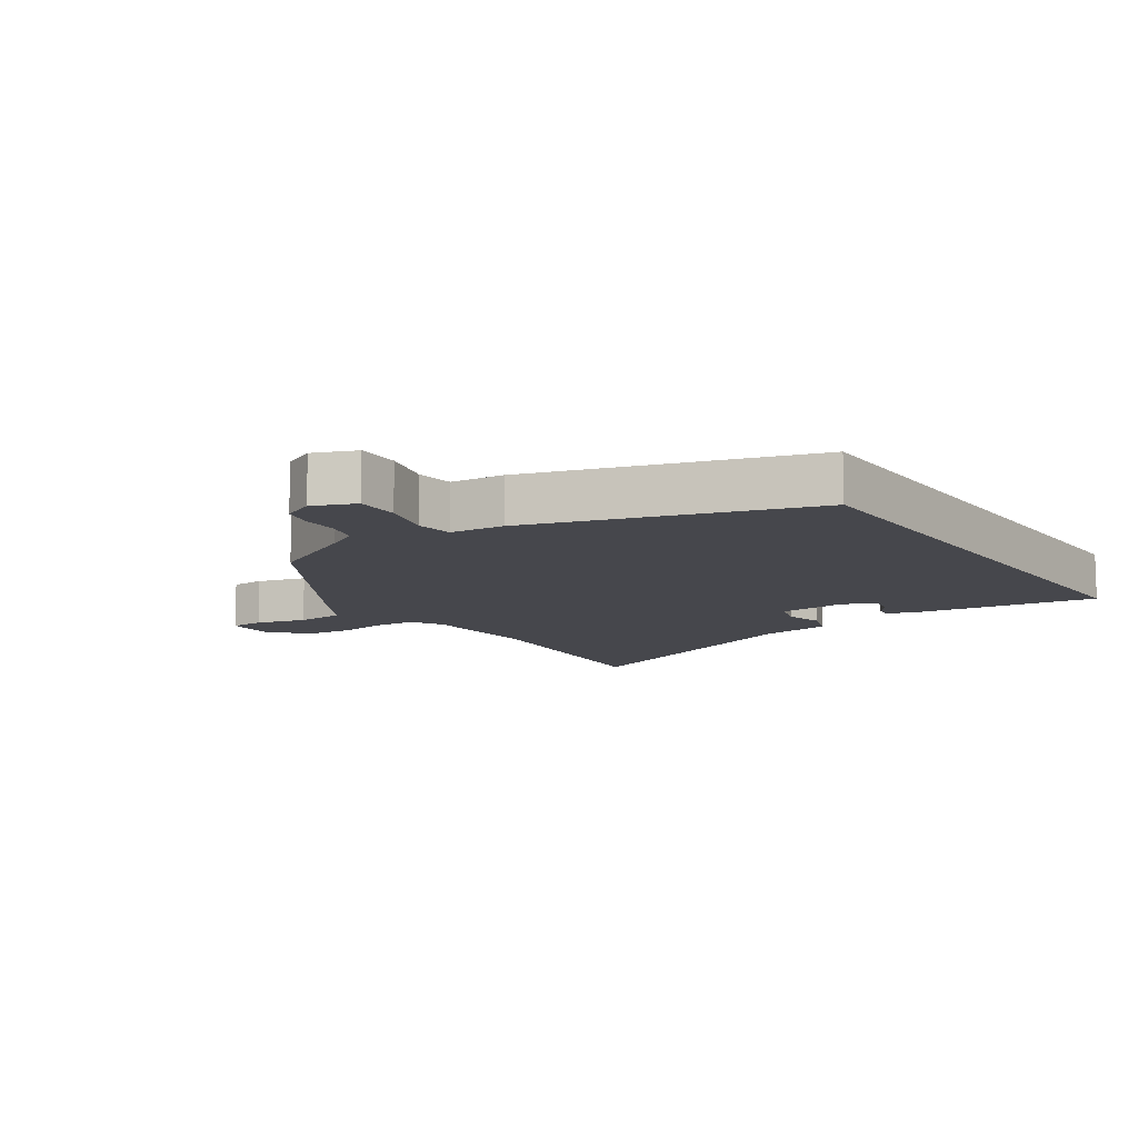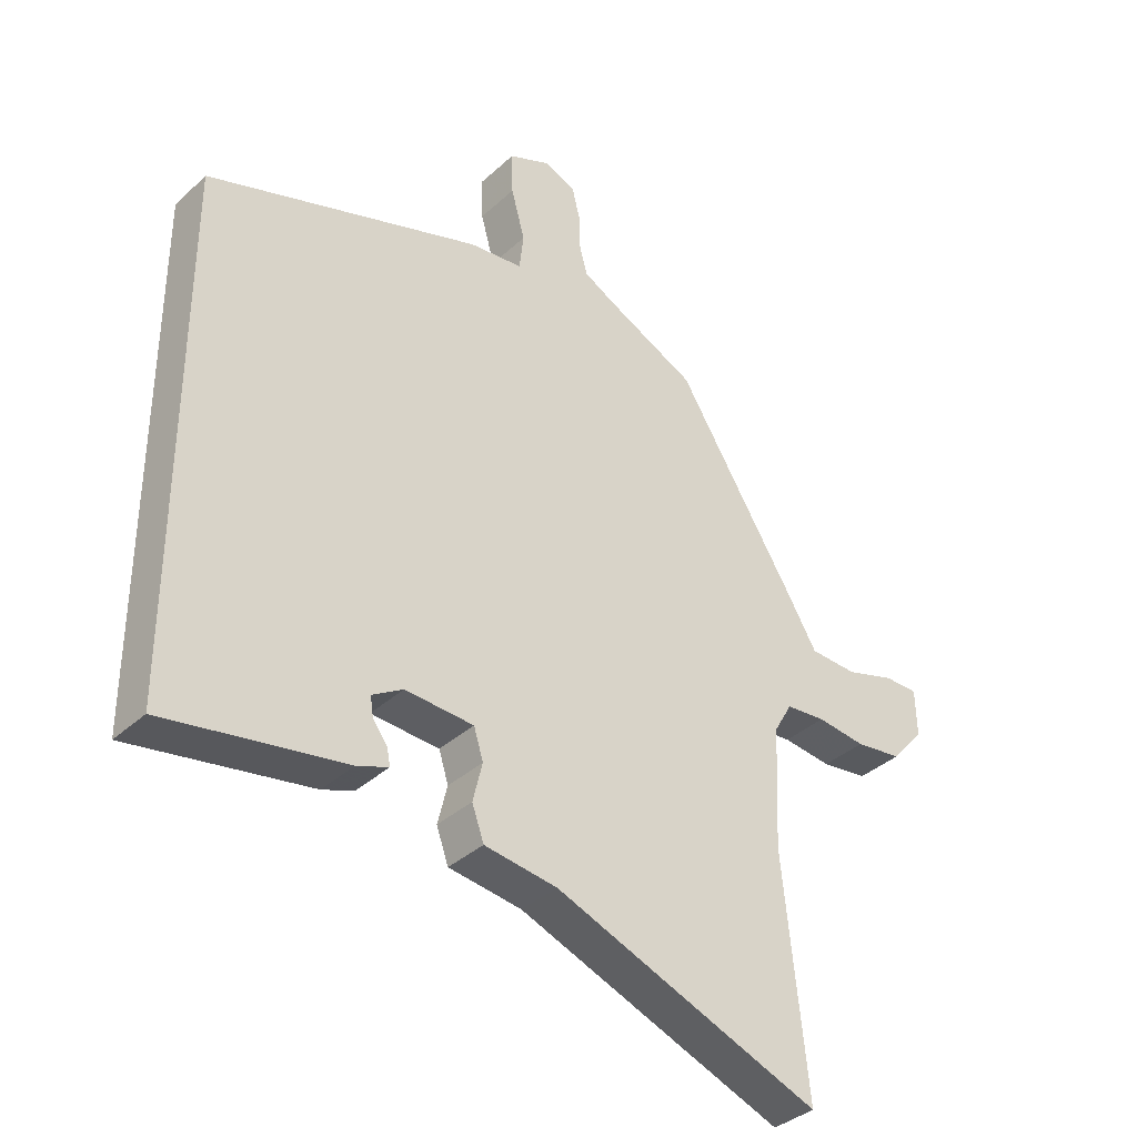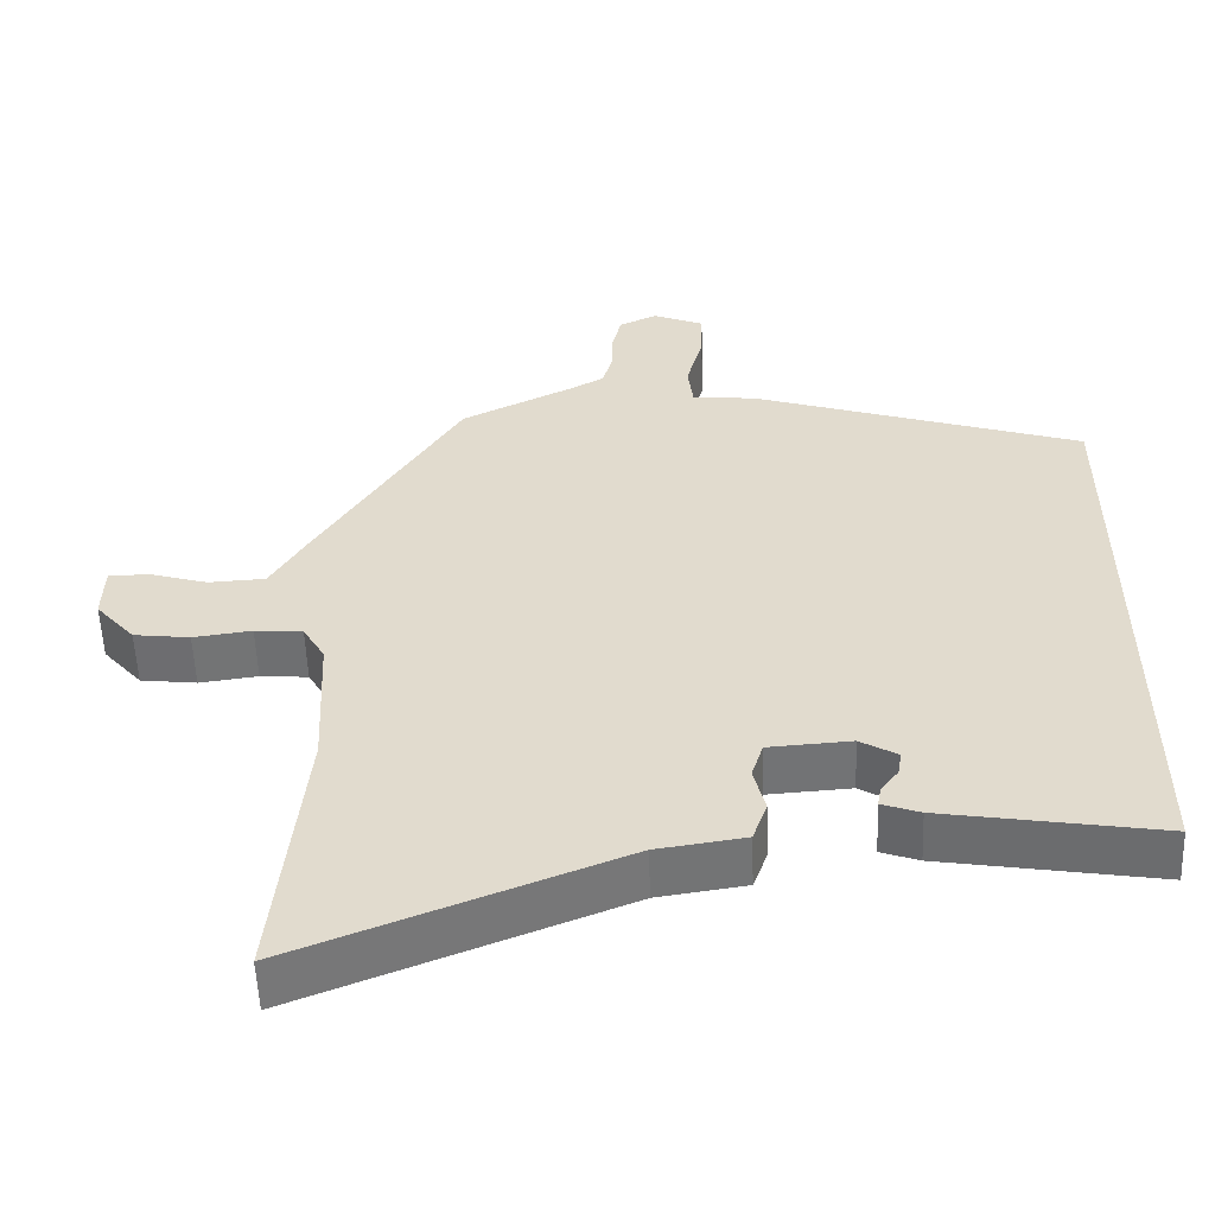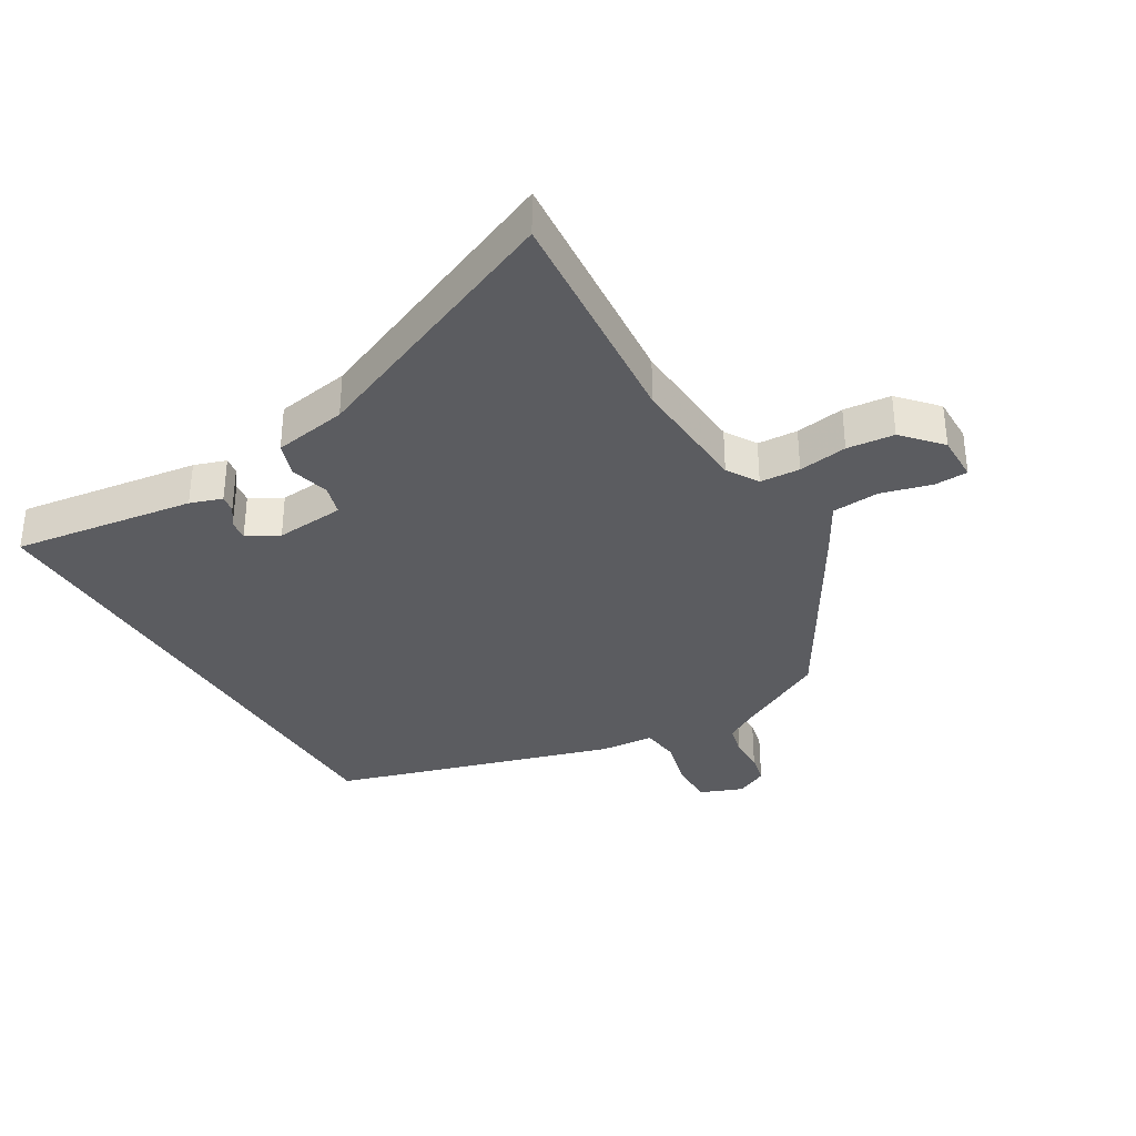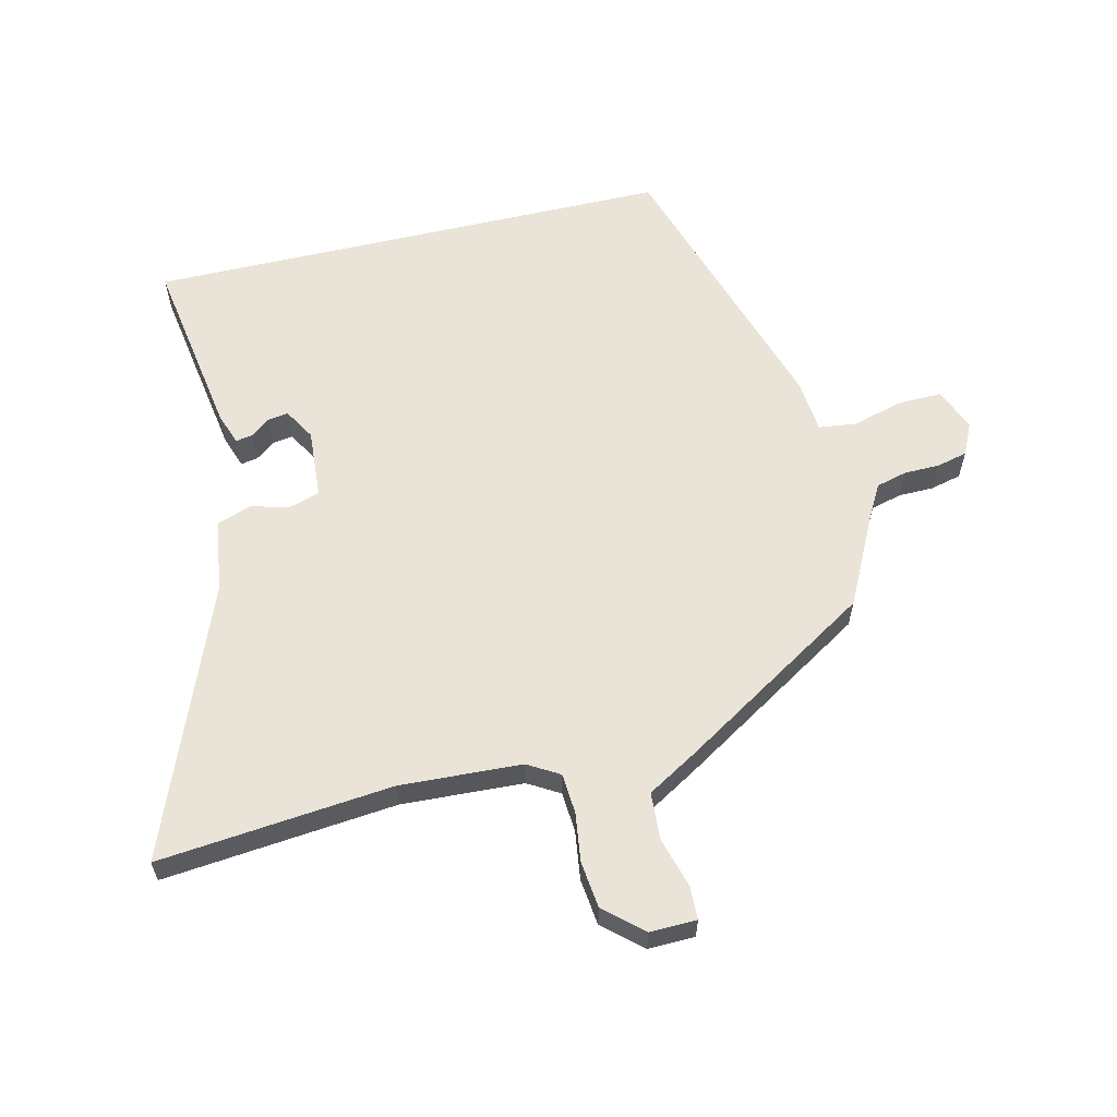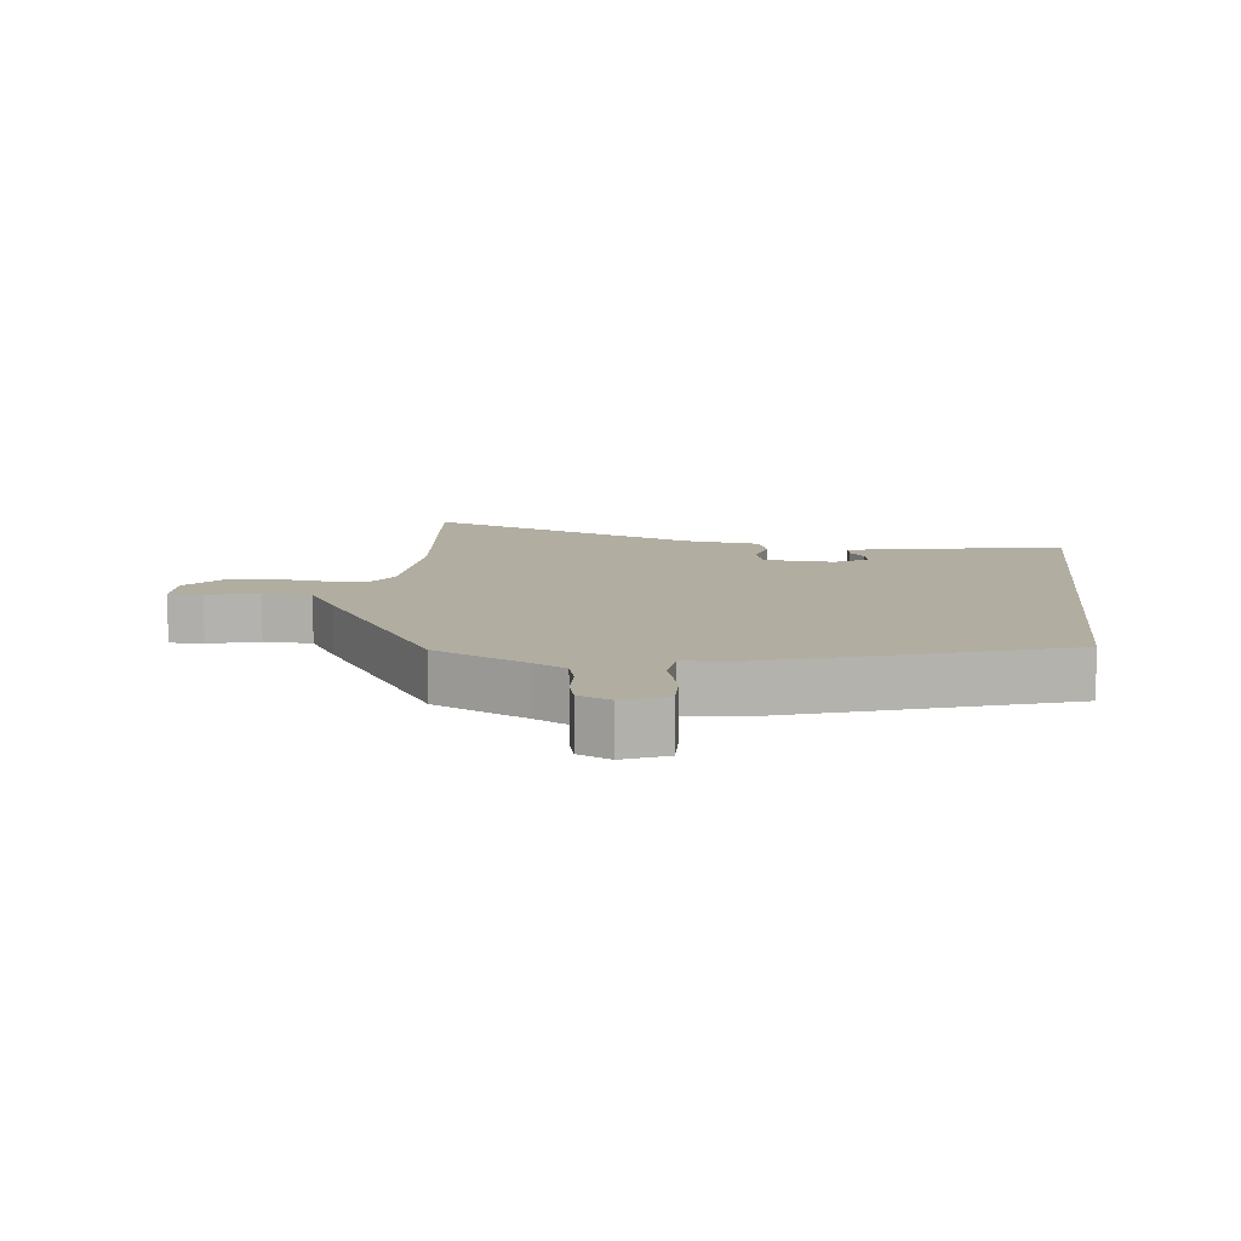
<metadata>
{"format":"obj","ext":"obj","renderer":"f3d","projection":"perspective","resolution":1024,"background":"white","views":[{"elev":-10.9,"azim":34.8,"up":"+Y"},{"elev":-36.2,"azim":139.9,"up":"+Z"},{"elev":-55.3,"azim":2.2,"up":"+Z"},{"elev":-34.9,"azim":-148.2,"up":"+Y"},{"elev":60.8,"azim":-103.1,"up":"+Y"},{"elev":10.4,"azim":6.4,"up":"+Y"}]}
</metadata>
<code>
v 0.5 0.07 0.327
v 0.5 0.07 -0.501
v 0.215 0.07 -0.454
v 0.165 0.07 -0.436
v 0.17 0.07 -0.409
v 0.193 0.07 -0.379
v 0.198 0.07 -0.347
v 0.149 0.07 -0.318
v 0.04 0.07 -0.325
v 0.025 0.07 -0.373
v 0.04 0.07 -0.435
v 0.021 0.07 -0.488
v -0.095 0.07 -0.505
v -0.518 0.07 -0.672
v -0.48 0.07 -0.303
v -0.489 0.07 -0.111
v -0.518 0.07 -0.061
v -0.581 0.07 -0.056
v -0.658 0.07 -0.066
v -0.732 0.07 -0.057
v -0.784 0.07 0.003
v -0.782 0.07 0.077
v -0.729 0.07 0.078
v -0.651 0.07 0.055
v -0.576 0.07 0.059
v -0.529 0.07 0.138
v -0.34 0.07 0.44
v -0.196 0.07 0.511
v -0.147 0.07 0.538
v -0.134 0.07 0.587
v -0.133 0.07 0.643
v -0.121 0.07 0.691
v -0.071 0.07 0.714
v -0.004 0.07 0.686
v -0.006 0.07 0.617
v -0.028 0.07 0.537
v -0.021 0.07 0.478
v 0.064 0.07 0.469
v 0.5 0 0.327
v 0.5 0 -0.501
v 0.215 0 -0.454
v 0.165 0 -0.436
v 0.17 0 -0.409
v 0.193 0 -0.379
v 0.198 0 -0.347
v 0.149 0 -0.318
v 0.04 0 -0.325
v 0.025 0 -0.373
v 0.04 0 -0.435
v 0.021 0 -0.488
v -0.095 0 -0.505
v -0.518 0 -0.672
v -0.48 0 -0.303
v -0.489 0 -0.111
v -0.518 0 -0.061
v -0.581 0 -0.056
v -0.658 0 -0.066
v -0.732 0 -0.057
v -0.784 0 0.003
v -0.782 0 0.077
v -0.729 0 0.078
v -0.651 0 0.055
v -0.576 0 0.059
v -0.529 0 0.138
v -0.34 0 0.44
v -0.196 0 0.511
v -0.147 0 0.538
v -0.134 0 0.587
v -0.133 0 0.643
v -0.121 0 0.691
v -0.071 0 0.714
v -0.004 0 0.686
v -0.006 0 0.617
v -0.028 0 0.537
v -0.021 0 0.478
v 0.064 0 0.469
f 37 38 1 2
f 33 34 35 36
f 33 36 37
f 30 31 32 33
f 29 30 33 37
f 28 29 37 2
f 25 26 27 28
f 21 22 23 24
f 21 24 25
f 18 19 20 21
f 17 18 21 25
f 16 17 25 28
f 13 14 15
f 10 11 12 13
f 9 10 13 15
f 8 9 15 16
f 3 4 5 6
f 3 6 7
f 2 3 7
f 28 2 7 8
f 8 16 28
f 40 39 76 75
f 74 73 72 71
f 75 74 71
f 71 70 69 68
f 75 71 68 67
f 40 75 67 66
f 66 65 64 63
f 62 61 60 59
f 63 62 59
f 59 58 57 56
f 63 59 56 55
f 66 63 55 54
f 53 52 51
f 51 50 49 48
f 53 51 48 47
f 54 53 47 46
f 44 43 42 41
f 45 44 41
f 45 41 40
f 46 45 40 66
f 66 54 46
f 1 39 40 2
f 2 40 41 3
f 3 41 42 4
f 4 42 43 5
f 5 43 44 6
f 6 44 45 7
f 7 45 46 8
f 8 46 47 9
f 9 47 48 10
f 10 48 49 11
f 11 49 50 12
f 12 50 51 13
f 13 51 52 14
f 14 52 53 15
f 15 53 54 16
f 16 54 55 17
f 17 55 56 18
f 18 56 57 19
f 19 57 58 20
f 20 58 59 21
f 21 59 60 22
f 22 60 61 23
f 23 61 62 24
f 24 62 63 25
f 25 63 64 26
f 26 64 65 27
f 27 65 66 28
f 28 66 67 29
f 29 67 68 30
f 30 68 69 31
f 31 69 70 32
f 32 70 71 33
f 33 71 72 34
f 34 72 73 35
f 35 73 74 36
f 36 74 75 37
f 37 75 76 38
f 38 76 39 1

</code>
